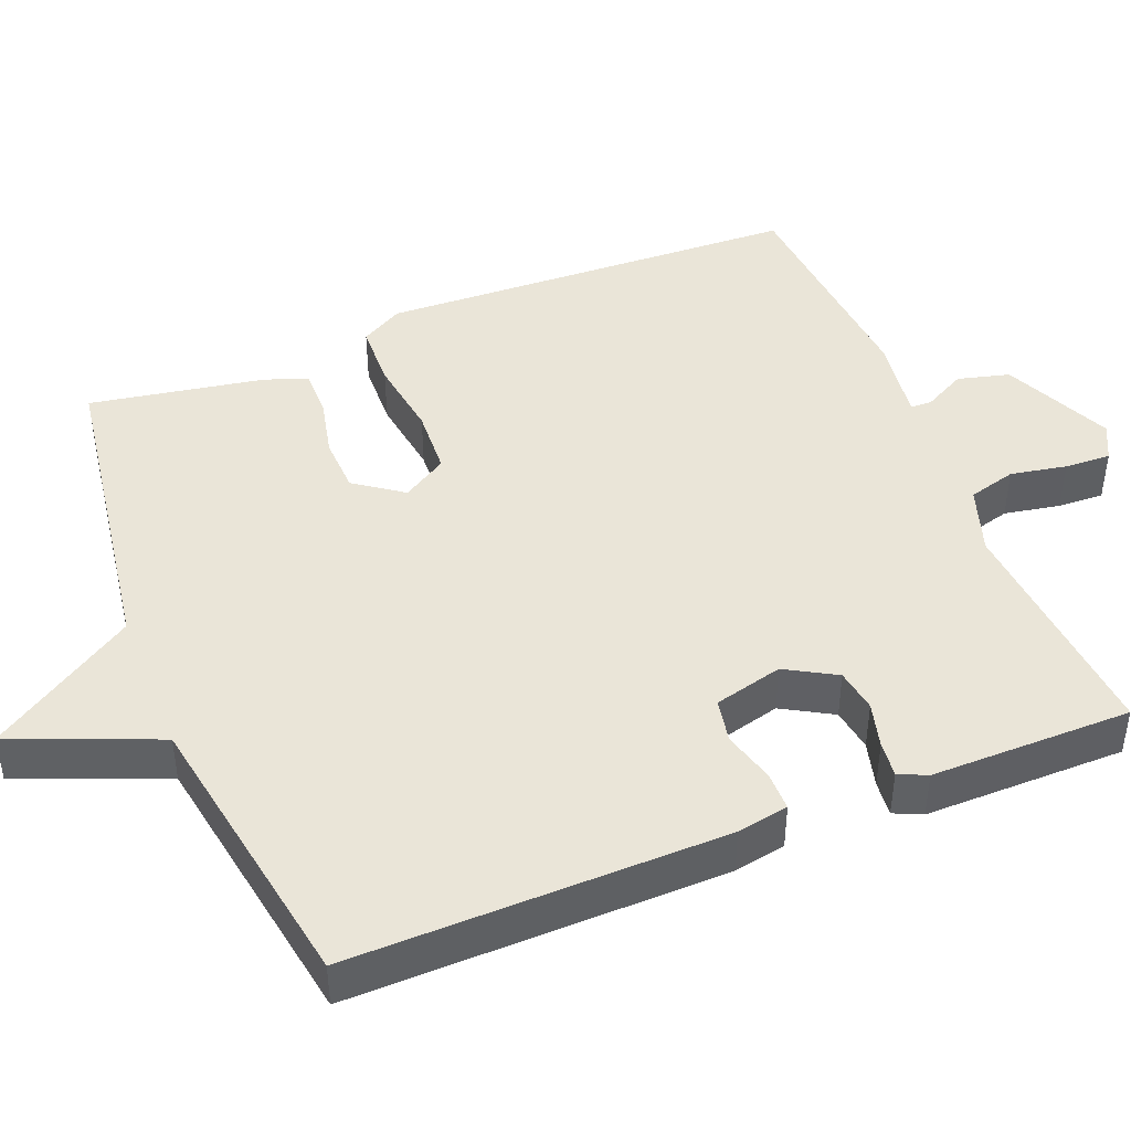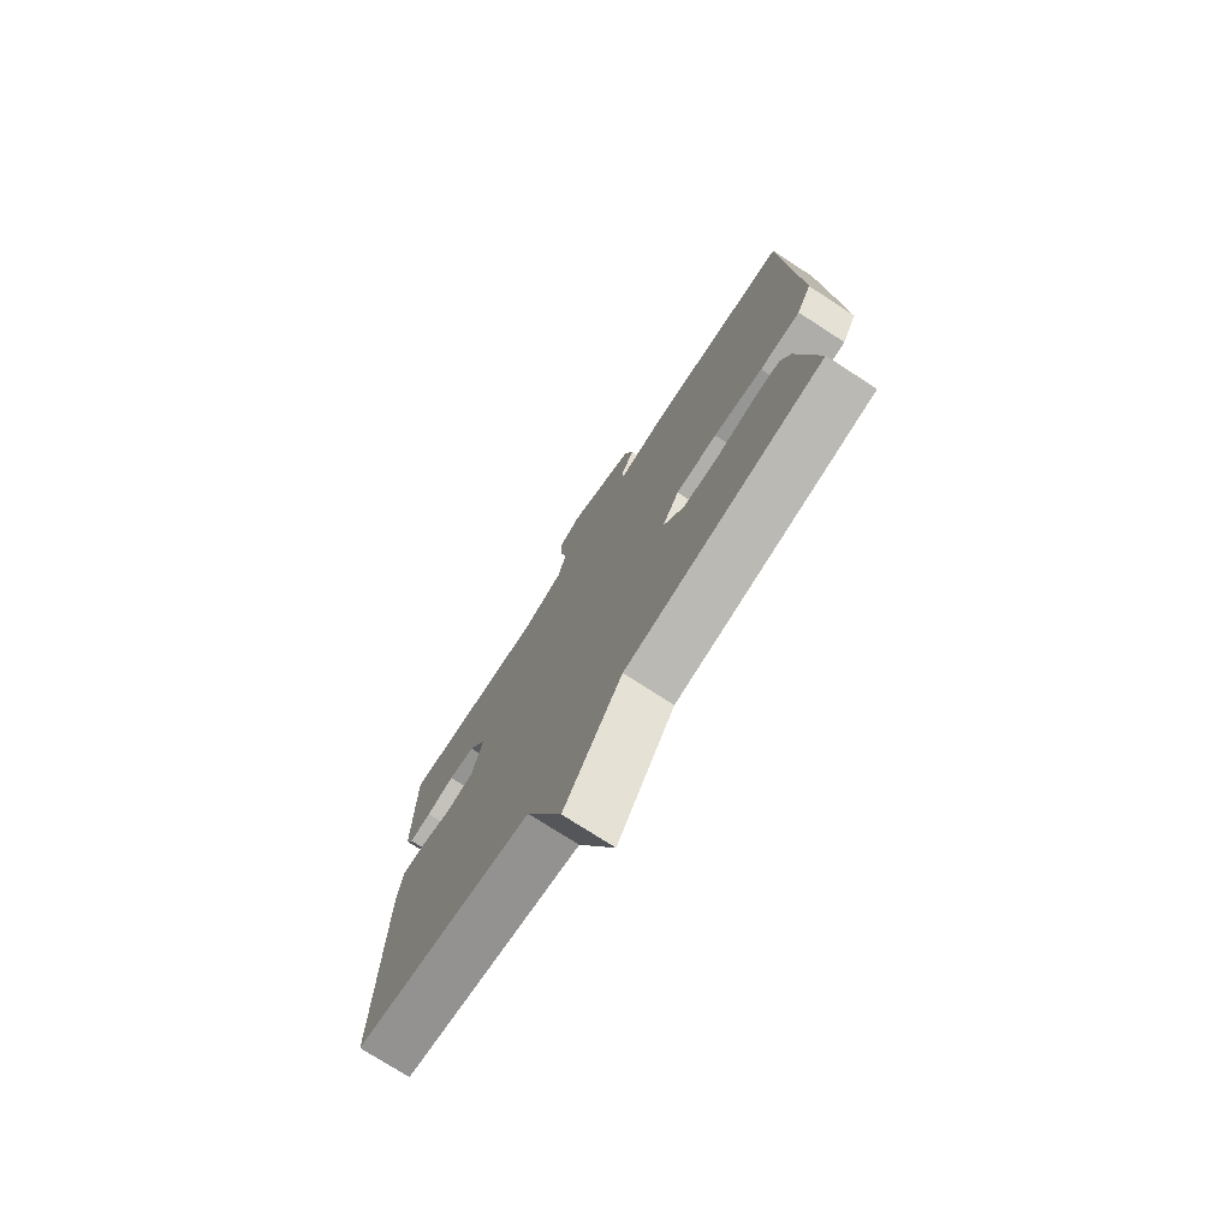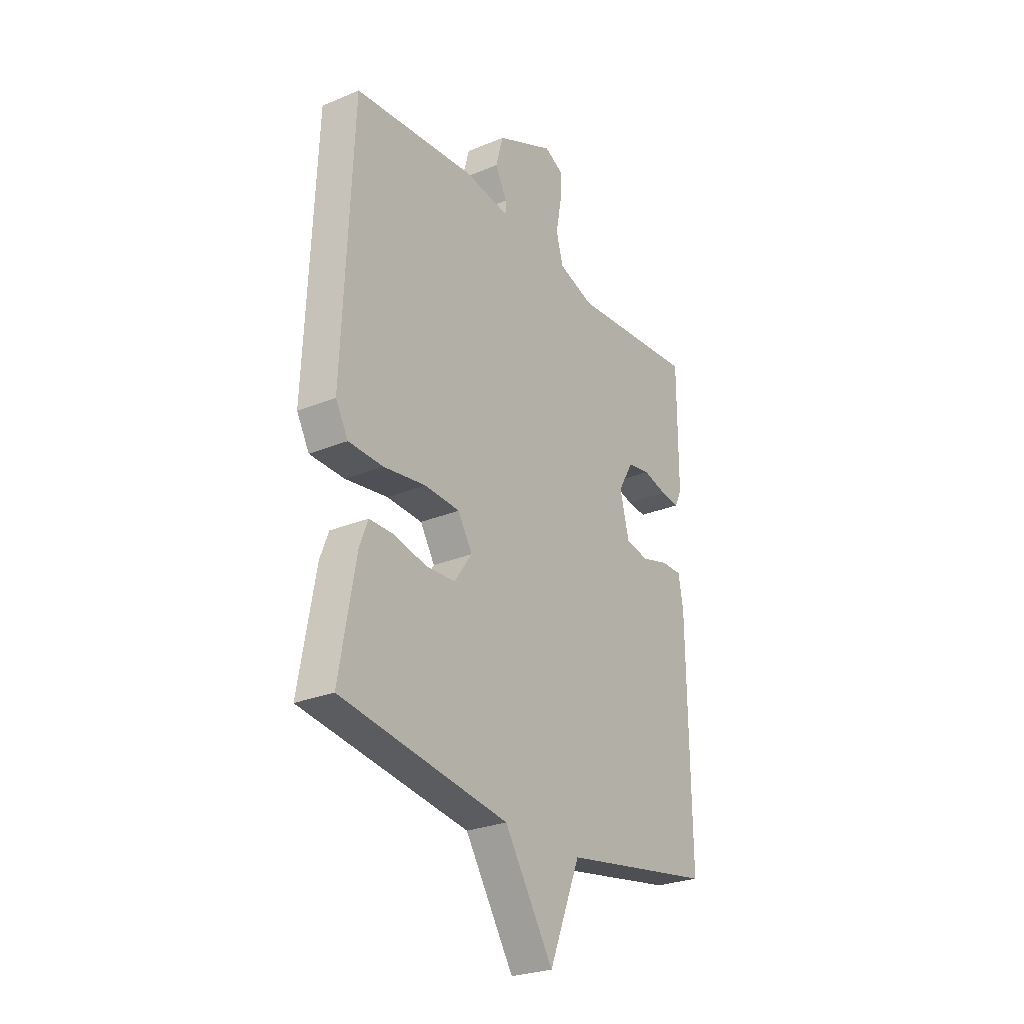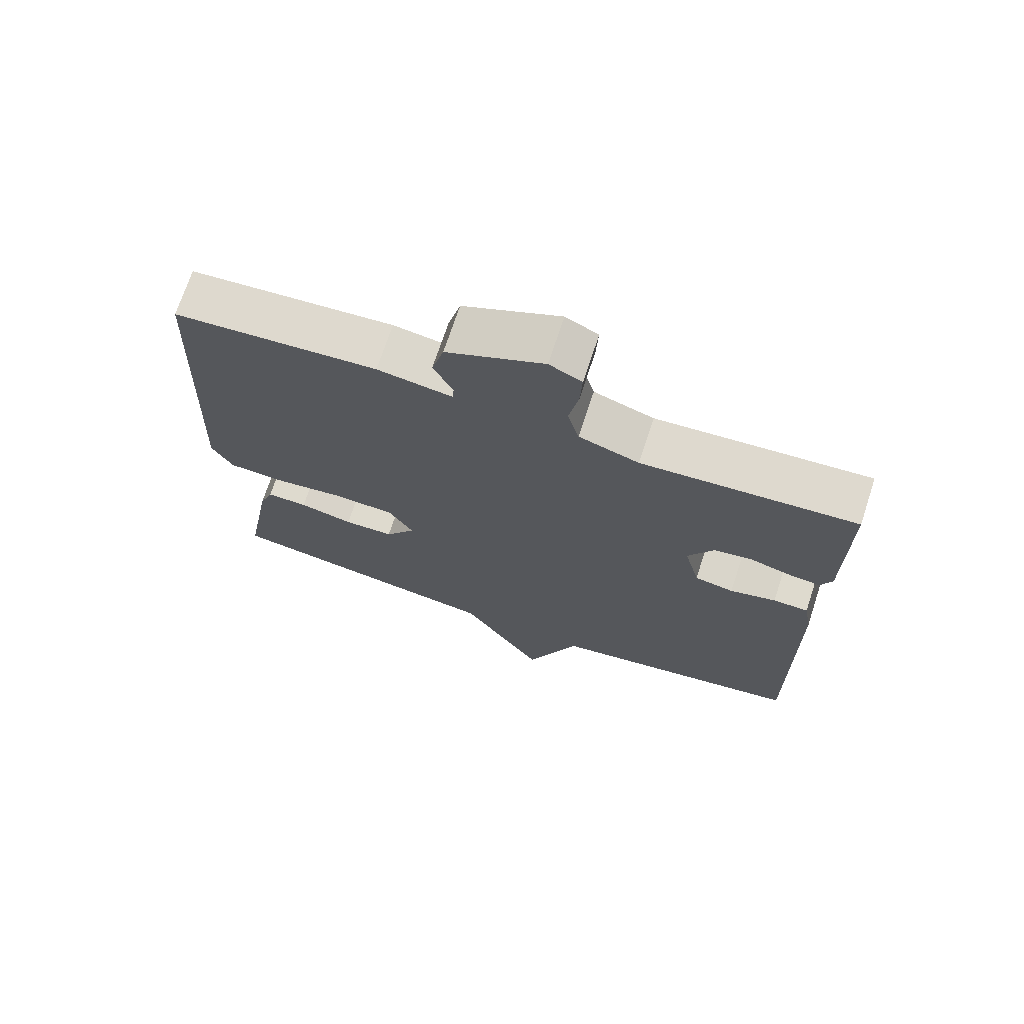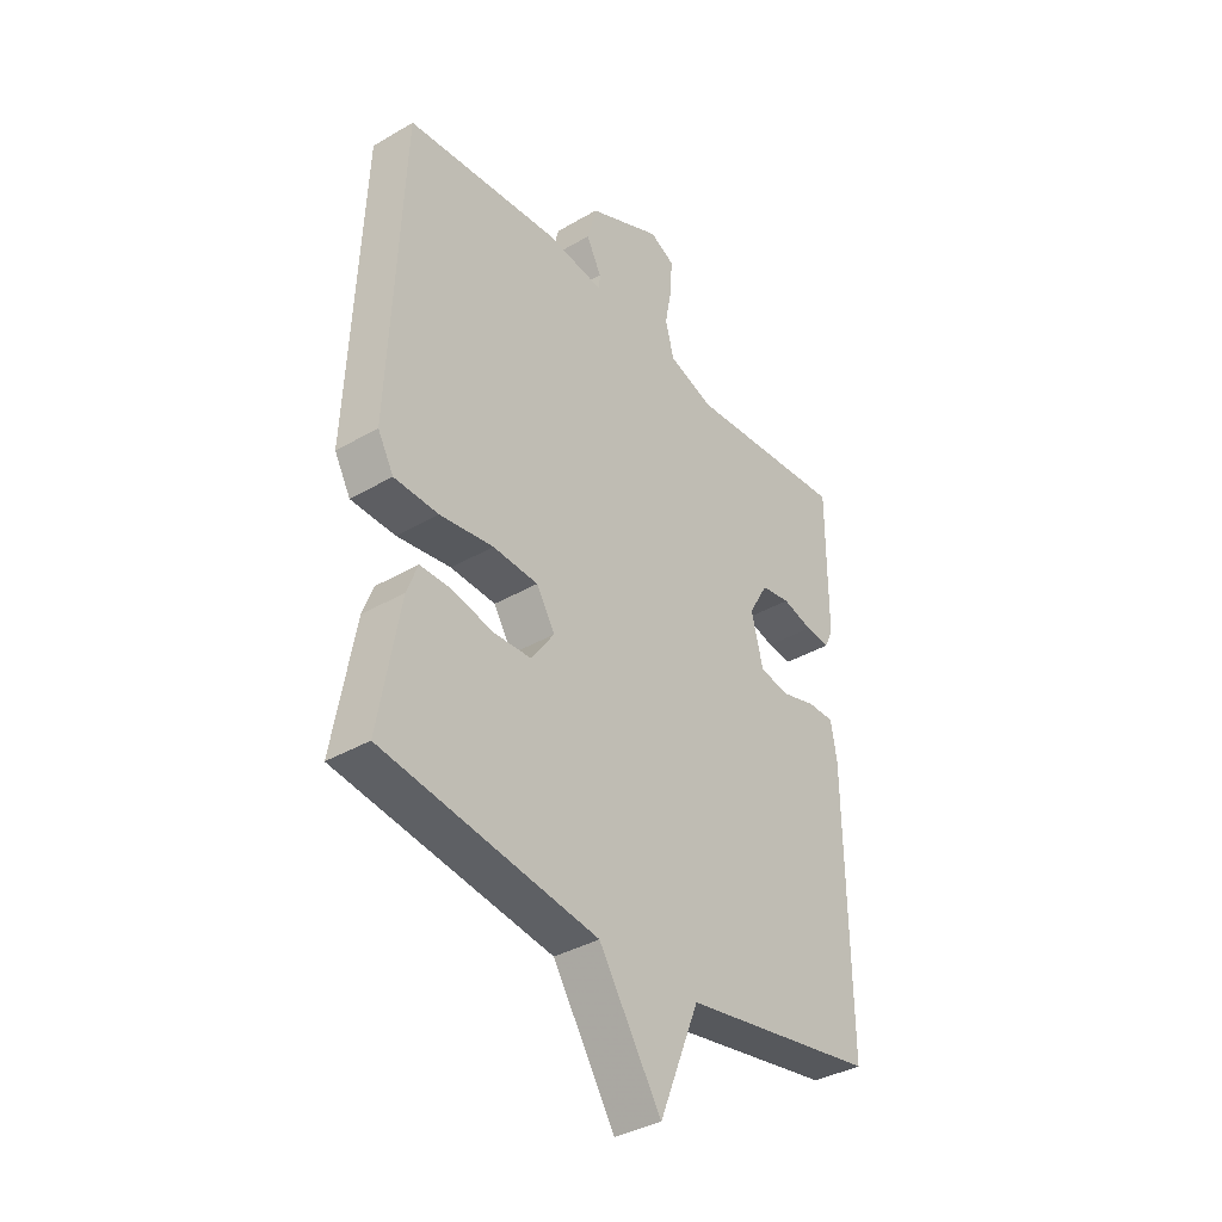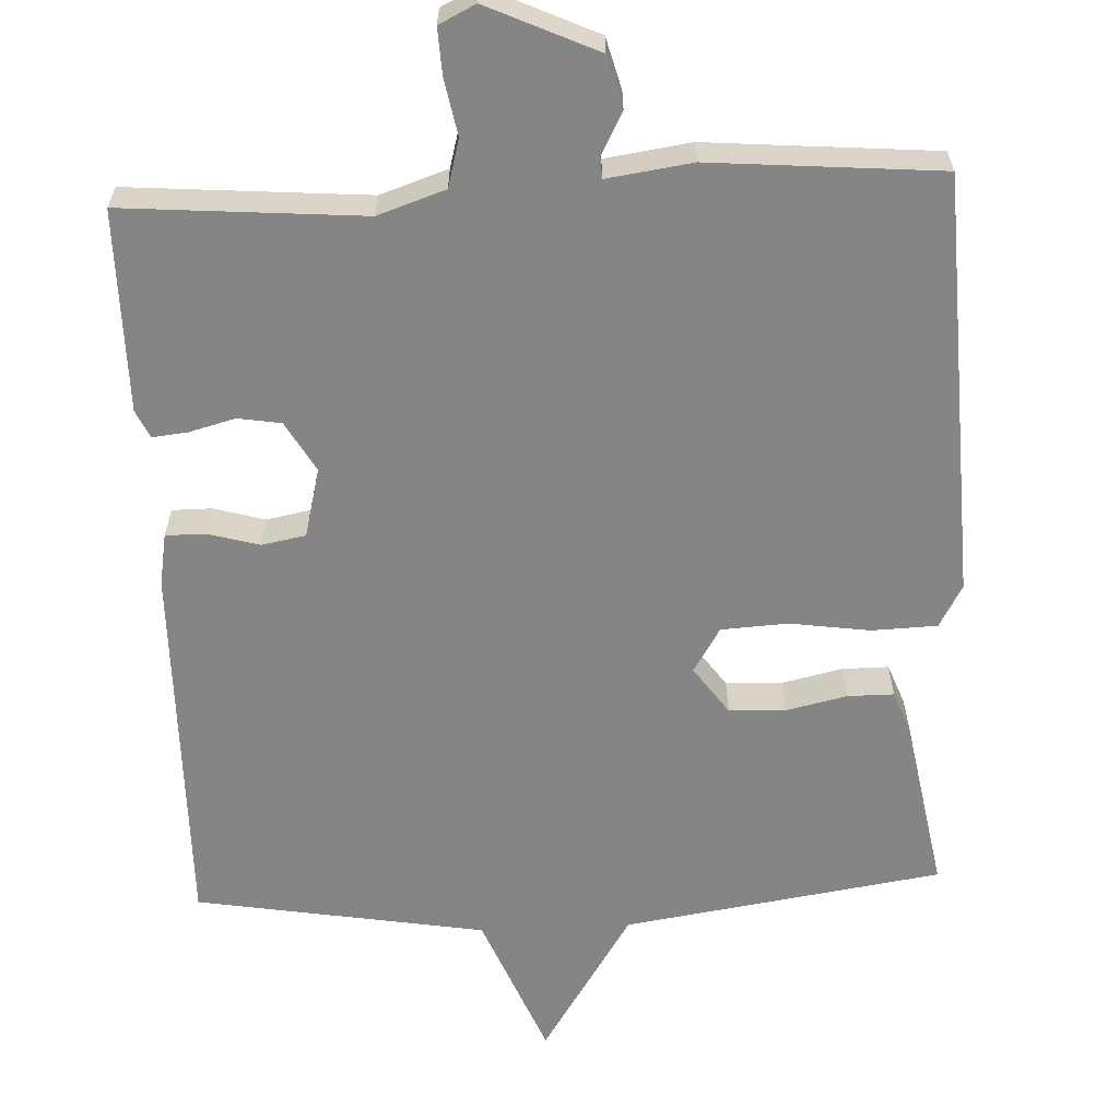
<metadata>
{"format":"obj","ext":"obj","renderer":"f3d","projection":"perspective","resolution":1024,"background":"white","views":[{"elev":44.5,"azim":-111.9,"up":"+Y"},{"elev":-75.3,"azim":57.1,"up":"+Z"},{"elev":-26.7,"azim":123.1,"up":"+Z"},{"elev":71.2,"azim":-161.8,"up":"+Z"},{"elev":-36.7,"azim":127.2,"up":"+Z"},{"elev":-61.8,"azim":2.6,"up":"+Y"}]}
</metadata>
<code>
v 0.5 0.07 0.5
v 0.524 0.07 -0.058
v 0.493 0.07 -0.114
v 0.407 0.07 -0.117
v 0.302 0.07 -0.102
v 0.214 0.07 -0.107
v 0.178 0.07 -0.166
v 0.223 0.07 -0.229
v 0.297 0.07 -0.232
v 0.377 0.07 -0.214
v 0.438 0.07 -0.214
v 0.459 0.07 -0.269
v 0.5 0.07 -0.5
v 0.081 0.07 -0.564
v -0.041 0.07 -0.756
v -0.119 0.07 -0.564
v -0.5 0.07 -0.5
v -0.494 0.07 -0.007
v -0.482 0.07 0.061
v -0.43 0.07 0.061
v -0.362 0.07 0.042
v -0.304 0.07 0.053
v -0.281 0.07 0.144
v -0.319 0.07 0.21
v -0.376 0.07 0.219
v -0.436 0.07 0.203
v -0.483 0.07 0.198
v -0.5 0.07 0.235
v -0.5 0.07 0.5
v -0.185 0.07 0.475
v -0.096 0.07 0.505
v -0.079 0.07 0.568
v -0.093 0.07 0.642
v -0.096 0.07 0.703
v -0.048 0.07 0.727
v 0.096 0.07 0.661
v 0.114 0.07 0.593
v 0.085 0.07 0.537
v 0.086 0.07 0.509
v 0.198 0.07 0.525
v 0.5 0 0.5
v 0.524 0 -0.058
v 0.493 0 -0.114
v 0.407 0 -0.117
v 0.302 0 -0.102
v 0.214 0 -0.107
v 0.178 0 -0.166
v 0.223 0 -0.229
v 0.297 0 -0.232
v 0.377 0 -0.214
v 0.438 0 -0.214
v 0.459 0 -0.269
v 0.5 0 -0.5
v 0.081 0 -0.564
v -0.041 0 -0.756
v -0.119 0 -0.564
v -0.5 0 -0.5
v -0.494 0 -0.007
v -0.482 0 0.061
v -0.43 0 0.061
v -0.362 0 0.042
v -0.304 0 0.053
v -0.281 0 0.144
v -0.319 0 0.21
v -0.376 0 0.219
v -0.436 0 0.203
v -0.483 0 0.198
v -0.5 0 0.235
v -0.5 0 0.5
v -0.185 0 0.475
v -0.096 0 0.505
v -0.079 0 0.568
v -0.093 0 0.642
v -0.096 0 0.703
v -0.048 0 0.727
v 0.096 0 0.661
v 0.114 0 0.593
v 0.085 0 0.537
v 0.086 0 0.509
v 0.198 0 0.525
f 3 4 5
f 2 3 5
f 1 2 5
f 40 1 5
f 39 40 5
f 36 37 38
f 35 36 38
f 34 35 38
f 33 34 38
f 32 33 38
f 31 32 38 39
f 39 5 6
f 31 39 6
f 30 31 6
f 28 29 30
f 27 28 30
f 26 27 30
f 25 26 30
f 24 25 30
f 30 6 7
f 24 30 7
f 23 24 7
f 19 20 21
f 18 19 21
f 17 18 21
f 16 17 21
f 16 21 22
f 15 16 22
f 14 15 22
f 12 13 14
f 11 12 14
f 10 11 14
f 9 10 14
f 8 9 14
f 14 22 23
f 8 14 23
f 7 8 23
f 45 44 43
f 45 43 42
f 45 42 41
f 45 41 80
f 45 80 79
f 78 77 76
f 78 76 75
f 78 75 74
f 78 74 73
f 78 73 72
f 79 78 72 71
f 46 45 79
f 46 79 71
f 46 71 70
f 70 69 68
f 70 68 67
f 70 67 66
f 70 66 65
f 70 65 64
f 47 46 70
f 47 70 64
f 47 64 63
f 61 60 59
f 61 59 58
f 61 58 57
f 61 57 56
f 62 61 56
f 62 56 55
f 62 55 54
f 54 53 52
f 54 52 51
f 54 51 50
f 54 50 49
f 54 49 48
f 63 62 54
f 63 54 48
f 63 48 47
f 1 41 42 2
f 2 42 43 3
f 3 43 44 4
f 4 44 45 5
f 5 45 46 6
f 6 46 47 7
f 7 47 48 8
f 8 48 49 9
f 9 49 50 10
f 10 50 51 11
f 11 51 52 12
f 12 52 53 13
f 13 53 54 14
f 14 54 55 15
f 15 55 56 16
f 16 56 57 17
f 17 57 58 18
f 18 58 59 19
f 19 59 60 20
f 20 60 61 21
f 21 61 62 22
f 22 62 63 23
f 23 63 64 24
f 24 64 65 25
f 25 65 66 26
f 26 66 67 27
f 27 67 68 28
f 28 68 69 29
f 29 69 70 30
f 30 70 71 31
f 31 71 72 32
f 32 72 73 33
f 33 73 74 34
f 34 74 75 35
f 35 75 76 36
f 36 76 77 37
f 37 77 78 38
f 38 78 79 39
f 39 79 80 40
f 40 80 41 1

</code>
